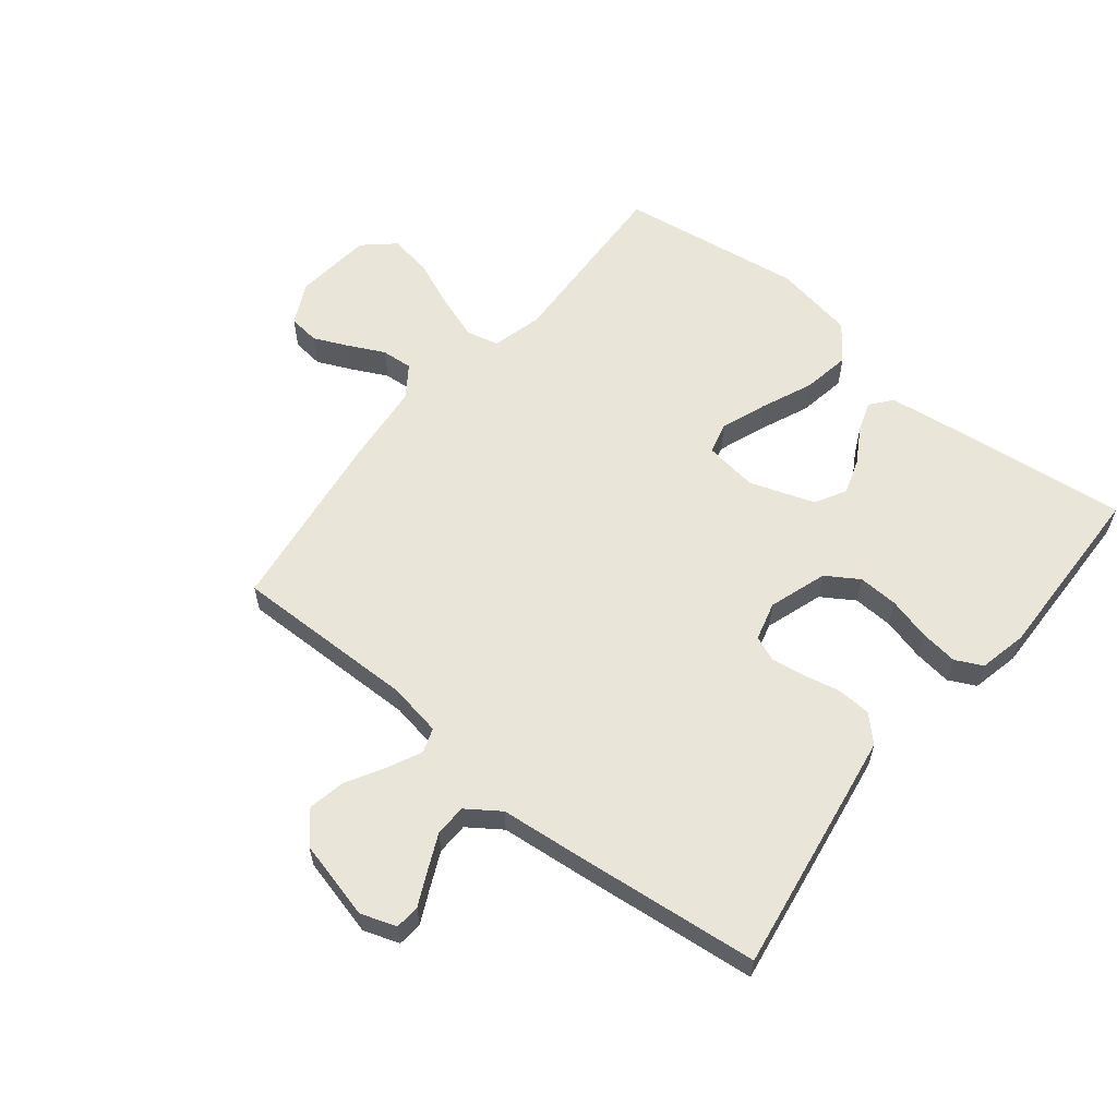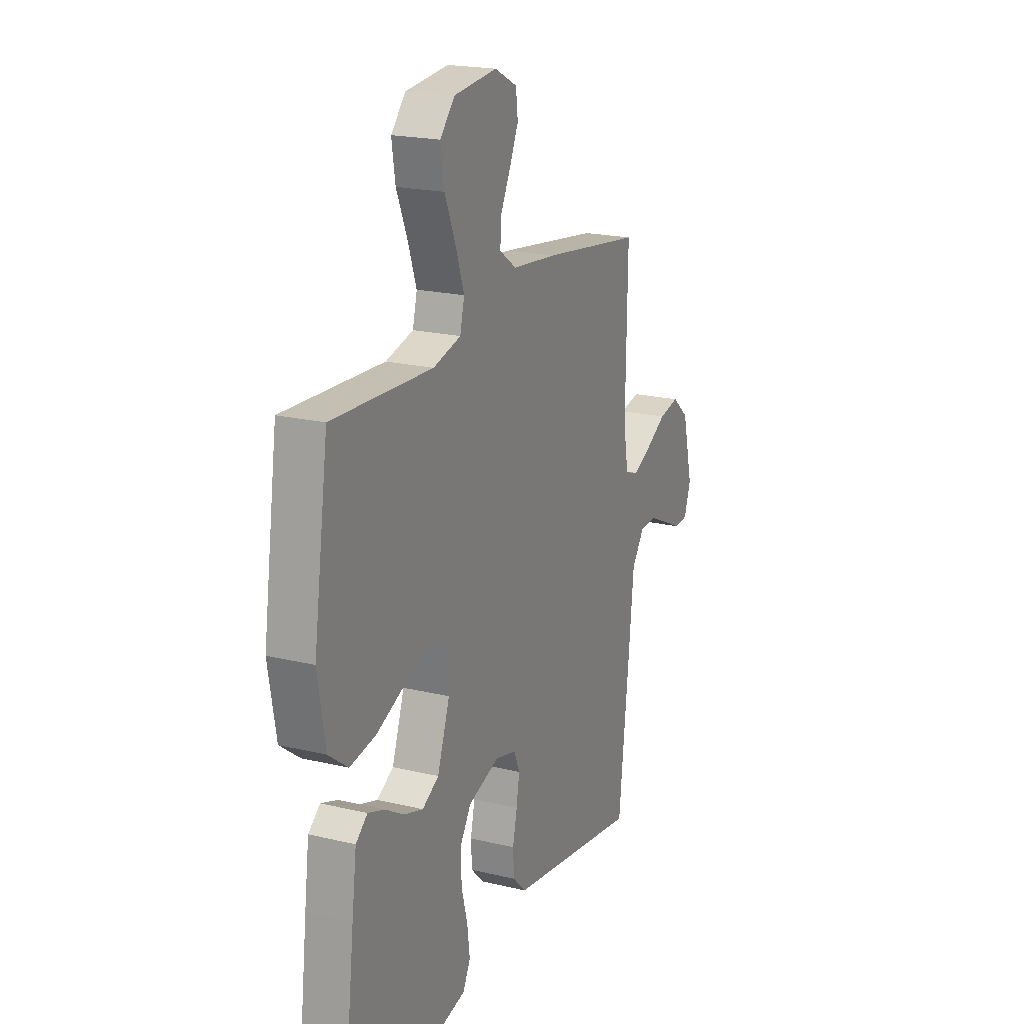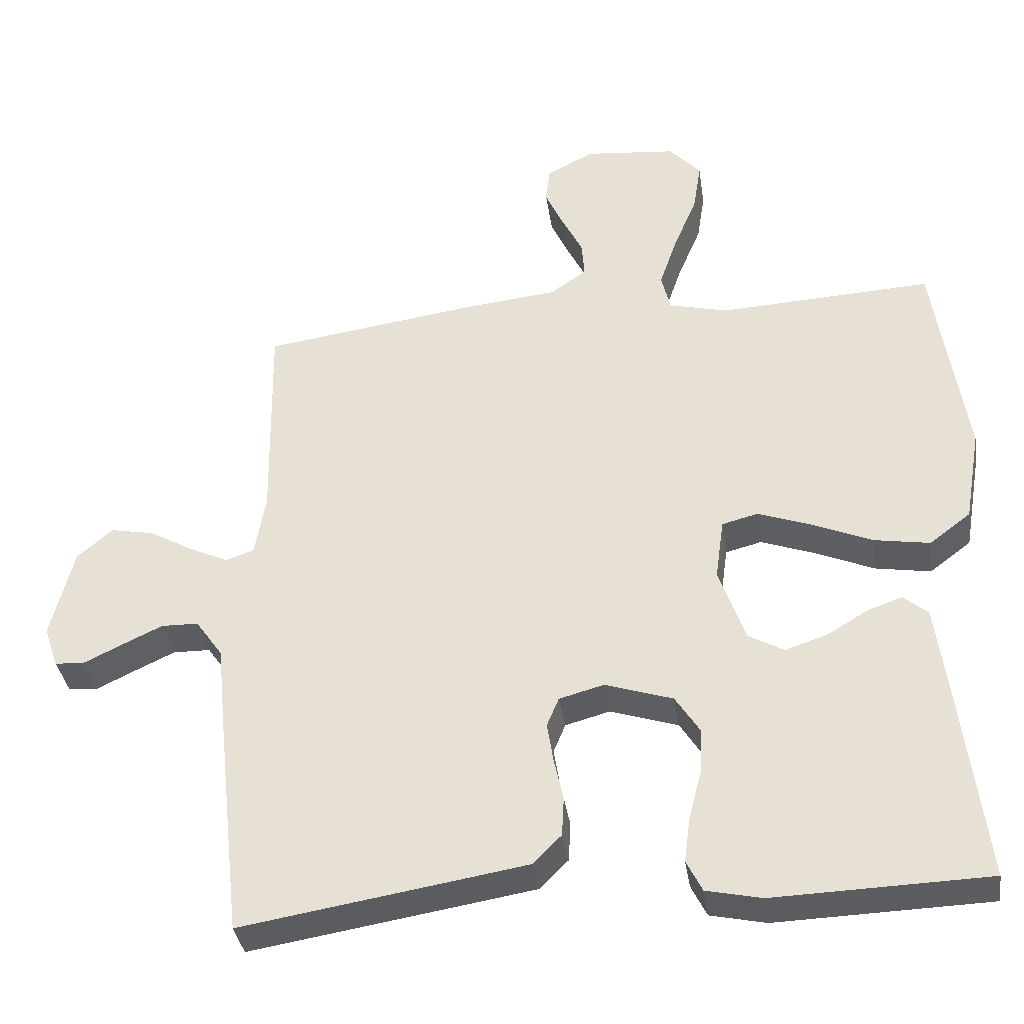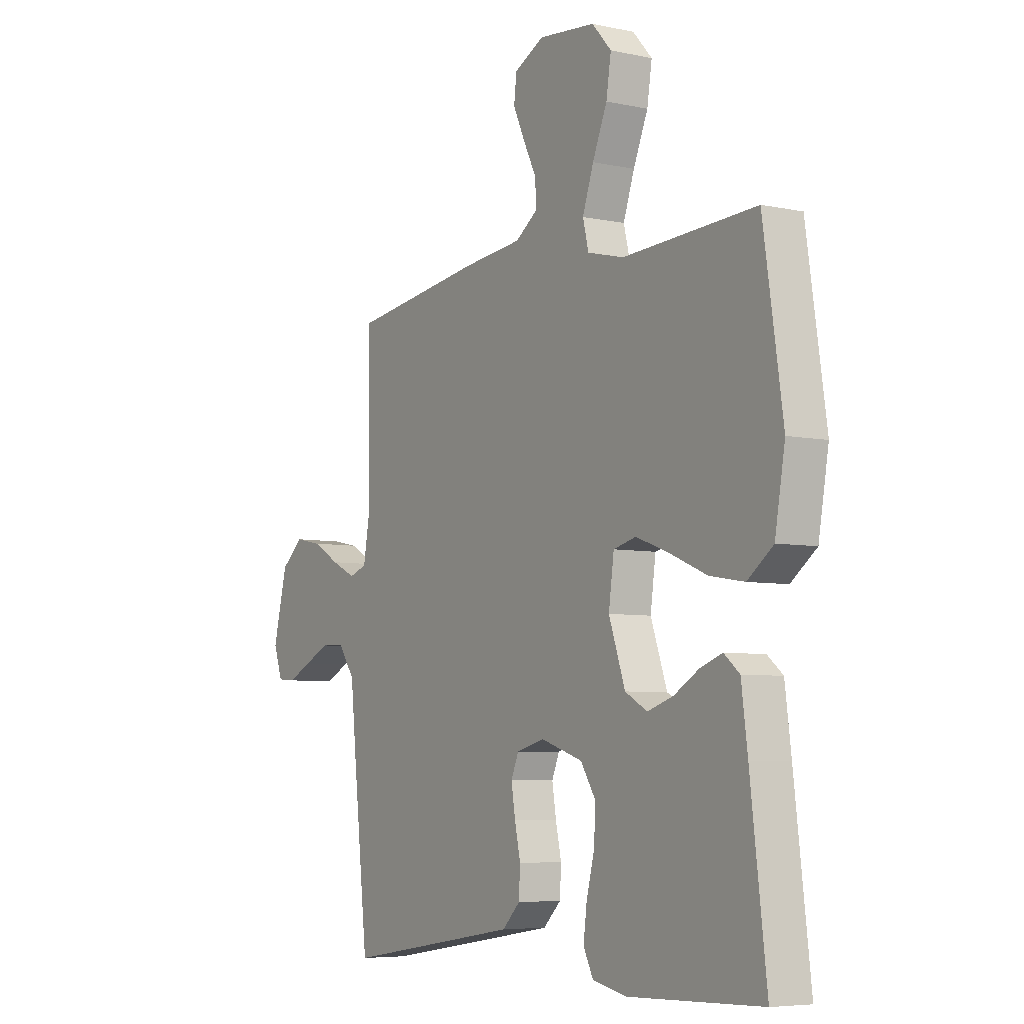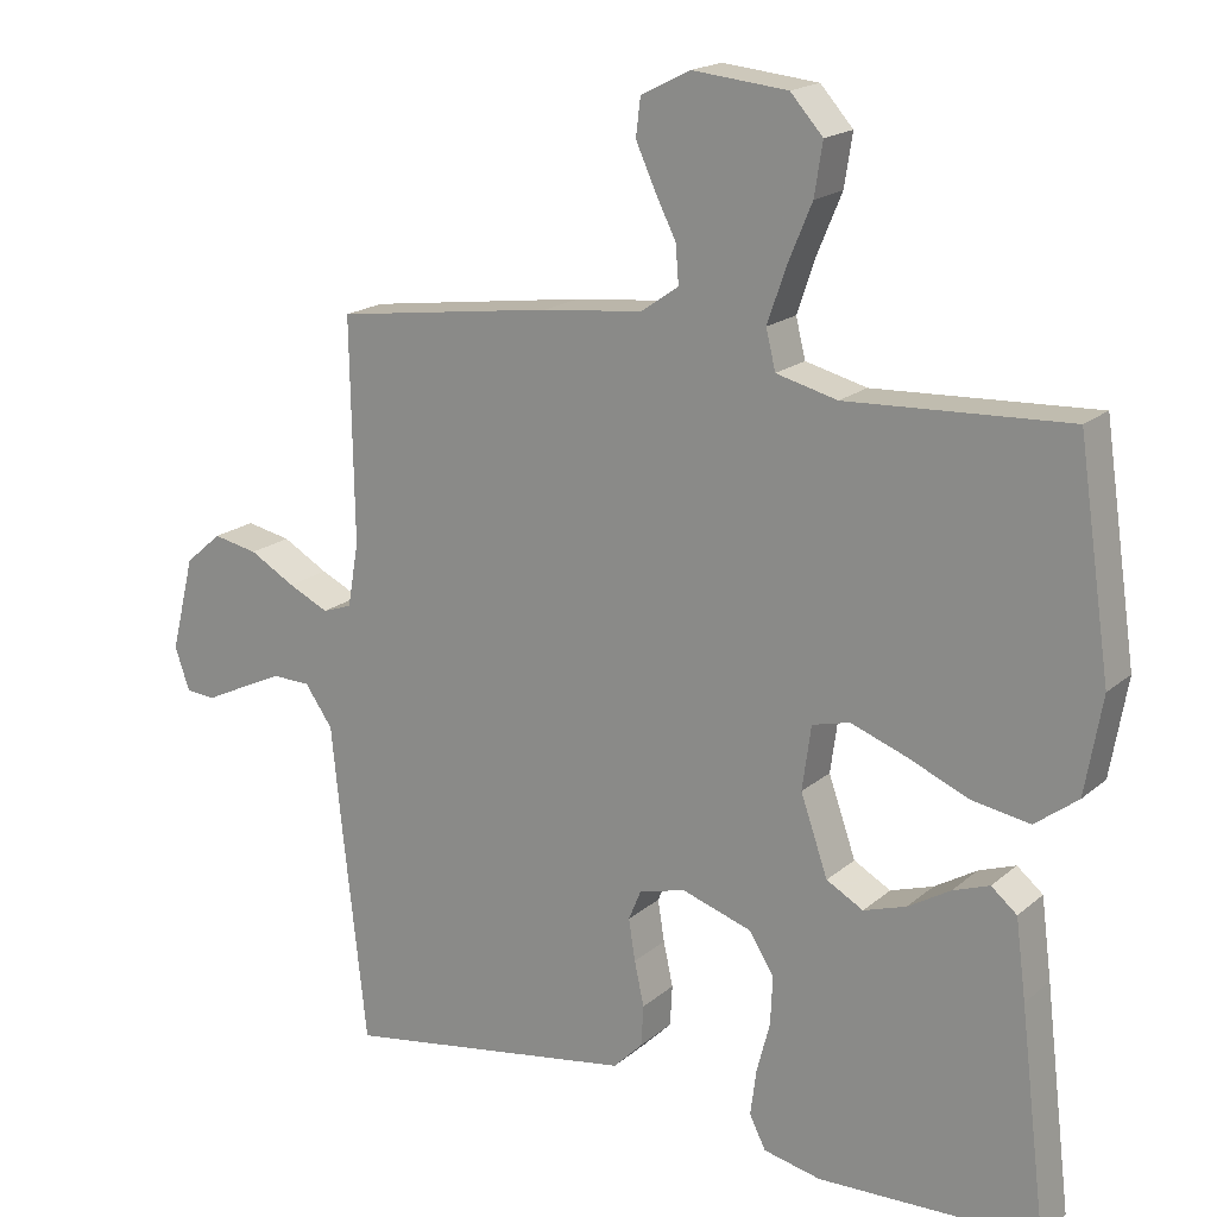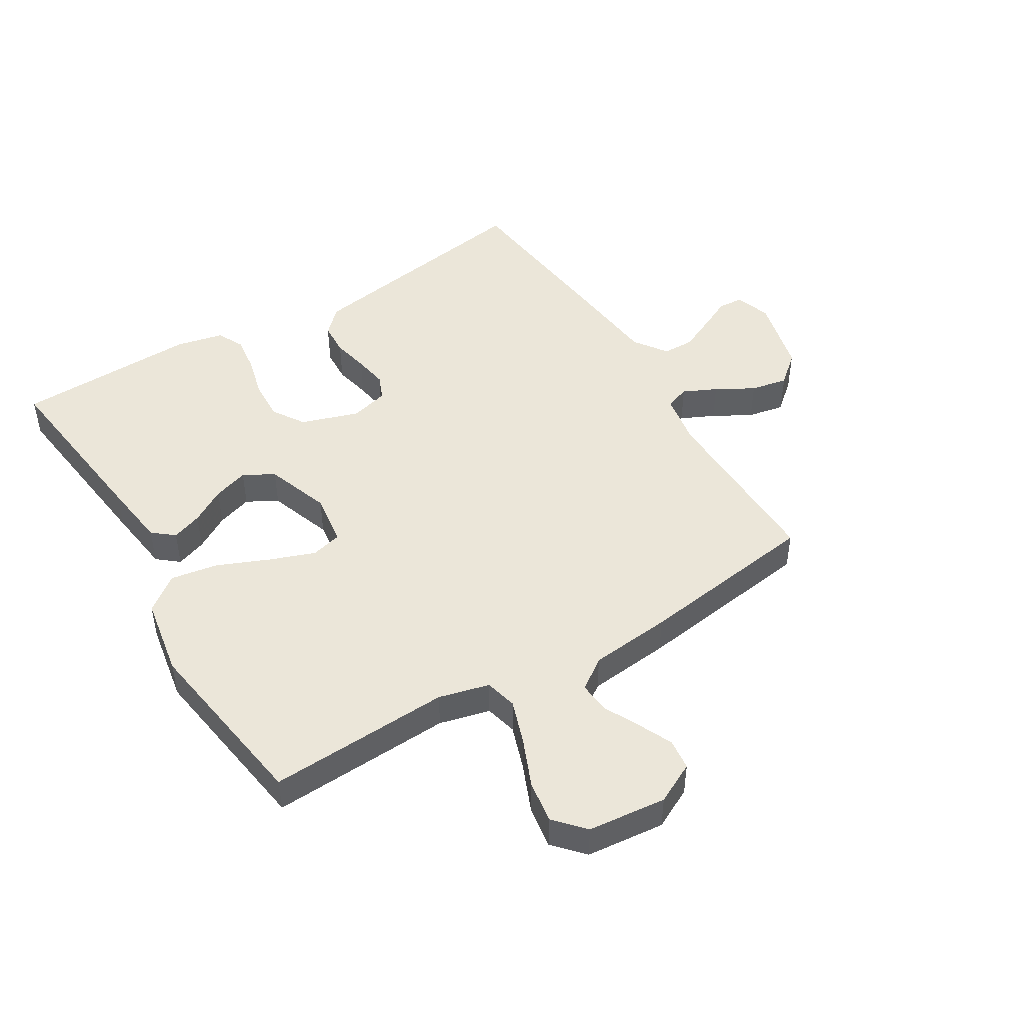
<metadata>
{"format":"obj","ext":"obj","renderer":"f3d","projection":"perspective","resolution":1024,"background":"white","views":[{"elev":59.7,"azim":129.0,"up":"+Y"},{"elev":20.2,"azim":-66.2,"up":"+Z"},{"elev":-36.3,"azim":-171.6,"up":"+Z"},{"elev":-6.0,"azim":-122.9,"up":"+Z"},{"elev":18.3,"azim":-147.3,"up":"+Z"},{"elev":47.1,"azim":-31.3,"up":"+Y"}]}
</metadata>
<code>
v -0.5 0.07 0.5
v -0.2 0.07 0.485
v -0.117 0.07 0.506
v -0.104 0.07 0.559
v -0.129 0.07 0.632
v -0.162 0.07 0.711
v -0.173 0.07 0.781
v -0.129 0.07 0.83
v 0 0.07 0.843
v 0.067 0.07 0.809
v 0.073 0.07 0.758
v 0.047 0.07 0.701
v 0.018 0.07 0.643
v 0.014 0.07 0.592
v 0.065 0.07 0.556
v 0.2 0.07 0.542
v 0.5 0.07 0.5
v 0.495 0.07 0.2
v 0.51 0.07 0.113
v 0.55 0.07 0.099
v 0.605 0.07 0.125
v 0.667 0.07 0.16
v 0.728 0.07 0.172
v 0.778 0.07 0.129
v 0.81 0.07 0
v 0.79 0.07 -0.058
v 0.749 0.07 -0.061
v 0.695 0.07 -0.035
v 0.637 0.07 -0.008
v 0.585 0.07 -0.009
v 0.547 0.07 -0.063
v 0.533 0.07 -0.2
v 0.5 0.07 -0.5
v 0.2 0.07 -0.452
v 0.101 0.07 -0.436
v 0.061 0.07 -0.396
v 0.058 0.07 -0.341
v 0.071 0.07 -0.281
v 0.08 0.07 -0.225
v 0.063 0.07 -0.184
v 0 0.07 -0.167
v -0.095 0.07 -0.198
v -0.129 0.07 -0.251
v -0.126 0.07 -0.317
v -0.108 0.07 -0.386
v -0.1 0.07 -0.448
v -0.122 0.07 -0.492
v -0.2 0.07 -0.509
v -0.5 0.07 -0.5
v -0.464 0.07 -0.2
v -0.45 0.07 -0.092
v -0.415 0.07 -0.063
v -0.365 0.07 -0.081
v -0.308 0.07 -0.115
v -0.25 0.07 -0.134
v -0.2 0.07 -0.106
v -0.163 0.07 0
v -0.175 0.07 0.087
v -0.226 0.07 0.1
v -0.3 0.07 0.073
v -0.385 0.07 0.037
v -0.463 0.07 0.024
v -0.521 0.07 0.068
v -0.544 0.07 0.2
v -0.5 0 0.5
v -0.2 0 0.485
v -0.117 0 0.506
v -0.104 0 0.559
v -0.129 0 0.632
v -0.162 0 0.711
v -0.173 0 0.781
v -0.129 0 0.83
v 0 0 0.843
v 0.067 0 0.809
v 0.073 0 0.758
v 0.047 0 0.701
v 0.018 0 0.643
v 0.014 0 0.592
v 0.065 0 0.556
v 0.2 0 0.542
v 0.5 0 0.5
v 0.495 0 0.2
v 0.51 0 0.113
v 0.55 0 0.099
v 0.605 0 0.125
v 0.667 0 0.16
v 0.728 0 0.172
v 0.778 0 0.129
v 0.81 0 0
v 0.79 0 -0.058
v 0.749 0 -0.061
v 0.695 0 -0.035
v 0.637 0 -0.008
v 0.585 0 -0.009
v 0.547 0 -0.063
v 0.533 0 -0.2
v 0.5 0 -0.5
v 0.2 0 -0.452
v 0.101 0 -0.436
v 0.061 0 -0.396
v 0.058 0 -0.341
v 0.071 0 -0.281
v 0.08 0 -0.225
v 0.063 0 -0.184
v 0 0 -0.167
v -0.095 0 -0.198
v -0.129 0 -0.251
v -0.126 0 -0.317
v -0.108 0 -0.386
v -0.1 0 -0.448
v -0.122 0 -0.492
v -0.2 0 -0.509
v -0.5 0 -0.5
v -0.464 0 -0.2
v -0.45 0 -0.092
v -0.415 0 -0.063
v -0.365 0 -0.081
v -0.308 0 -0.115
v -0.25 0 -0.134
v -0.2 0 -0.106
v -0.163 0 0
v -0.175 0 0.087
v -0.226 0 0.1
v -0.3 0 0.073
v -0.385 0 0.037
v -0.463 0 0.024
v -0.521 0 0.068
v -0.544 0 0.2
f 63 64 1 2
f 60 61 62 63
f 59 60 63 2
f 58 59 2 3
f 57 58 3 4
f 51 52 53 54
f 51 54 55
f 50 51 55
f 49 50 55
f 48 49 55 56
f 44 45 46 47
f 43 44 47 48
f 35 36 37 38
f 35 38 39
f 34 35 39
f 31 32 33 34
f 30 31 34 39
f 25 26 27 28
f 25 28 29
f 24 25 29 30
f 21 22 23 24
f 20 21 24 30
f 15 16 17 18
f 14 15 18 19
f 10 11 12 13
f 8 9 10 13
f 8 13 14
f 5 6 7 8
f 4 5 8 14
f 57 4 14 19
f 43 48 56 57
f 42 43 57
f 41 42 57 19
f 20 30 39 40
f 19 20 40 41
f 66 65 128 127
f 127 126 125 124
f 66 127 124 123
f 67 66 123 122
f 68 67 122 121
f 118 117 116 115
f 119 118 115
f 119 115 114
f 119 114 113
f 120 119 113 112
f 111 110 109 108
f 112 111 108 107
f 102 101 100 99
f 103 102 99
f 103 99 98
f 98 97 96 95
f 103 98 95 94
f 92 91 90 89
f 93 92 89
f 94 93 89 88
f 88 87 86 85
f 94 88 85 84
f 82 81 80 79
f 83 82 79 78
f 77 76 75 74
f 77 74 73 72
f 78 77 72
f 72 71 70 69
f 78 72 69 68
f 83 78 68 121
f 121 120 112 107
f 121 107 106
f 83 121 106 105
f 104 103 94 84
f 105 104 84 83
f 1 65 66 2
f 2 66 67 3
f 3 67 68 4
f 4 68 69 5
f 5 69 70 6
f 6 70 71 7
f 7 71 72 8
f 8 72 73 9
f 9 73 74 10
f 10 74 75 11
f 11 75 76 12
f 12 76 77 13
f 13 77 78 14
f 14 78 79 15
f 15 79 80 16
f 16 80 81 17
f 17 81 82 18
f 18 82 83 19
f 19 83 84 20
f 20 84 85 21
f 21 85 86 22
f 22 86 87 23
f 23 87 88 24
f 24 88 89 25
f 25 89 90 26
f 26 90 91 27
f 27 91 92 28
f 28 92 93 29
f 29 93 94 30
f 30 94 95 31
f 31 95 96 32
f 32 96 97 33
f 33 97 98 34
f 34 98 99 35
f 35 99 100 36
f 36 100 101 37
f 37 101 102 38
f 38 102 103 39
f 39 103 104 40
f 40 104 105 41
f 41 105 106 42
f 42 106 107 43
f 43 107 108 44
f 44 108 109 45
f 45 109 110 46
f 46 110 111 47
f 47 111 112 48
f 48 112 113 49
f 49 113 114 50
f 50 114 115 51
f 51 115 116 52
f 52 116 117 53
f 53 117 118 54
f 54 118 119 55
f 55 119 120 56
f 56 120 121 57
f 57 121 122 58
f 58 122 123 59
f 59 123 124 60
f 60 124 125 61
f 61 125 126 62
f 62 126 127 63
f 63 127 128 64
f 64 128 65 1

</code>
